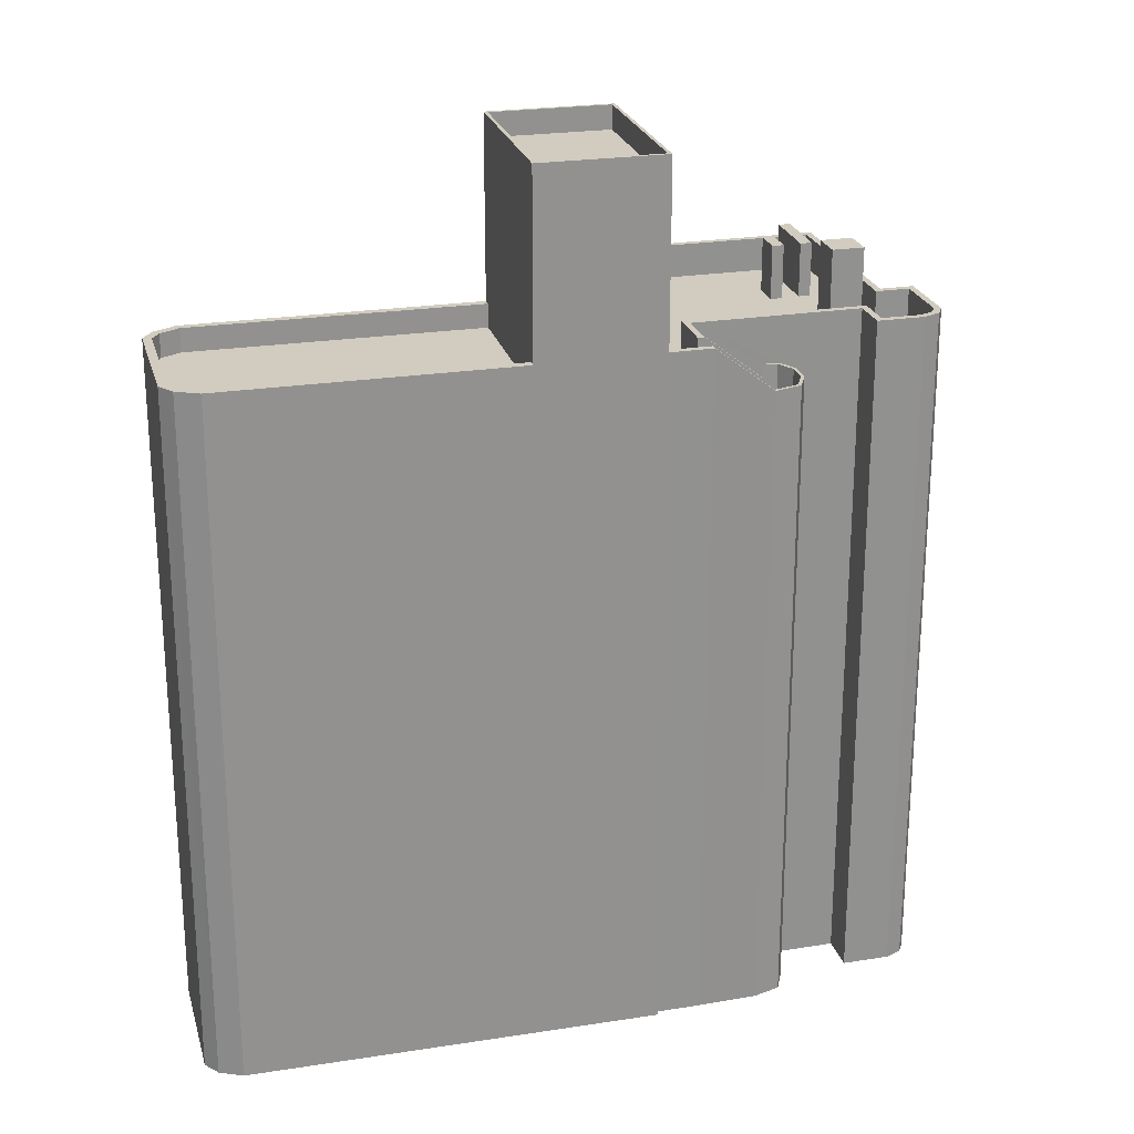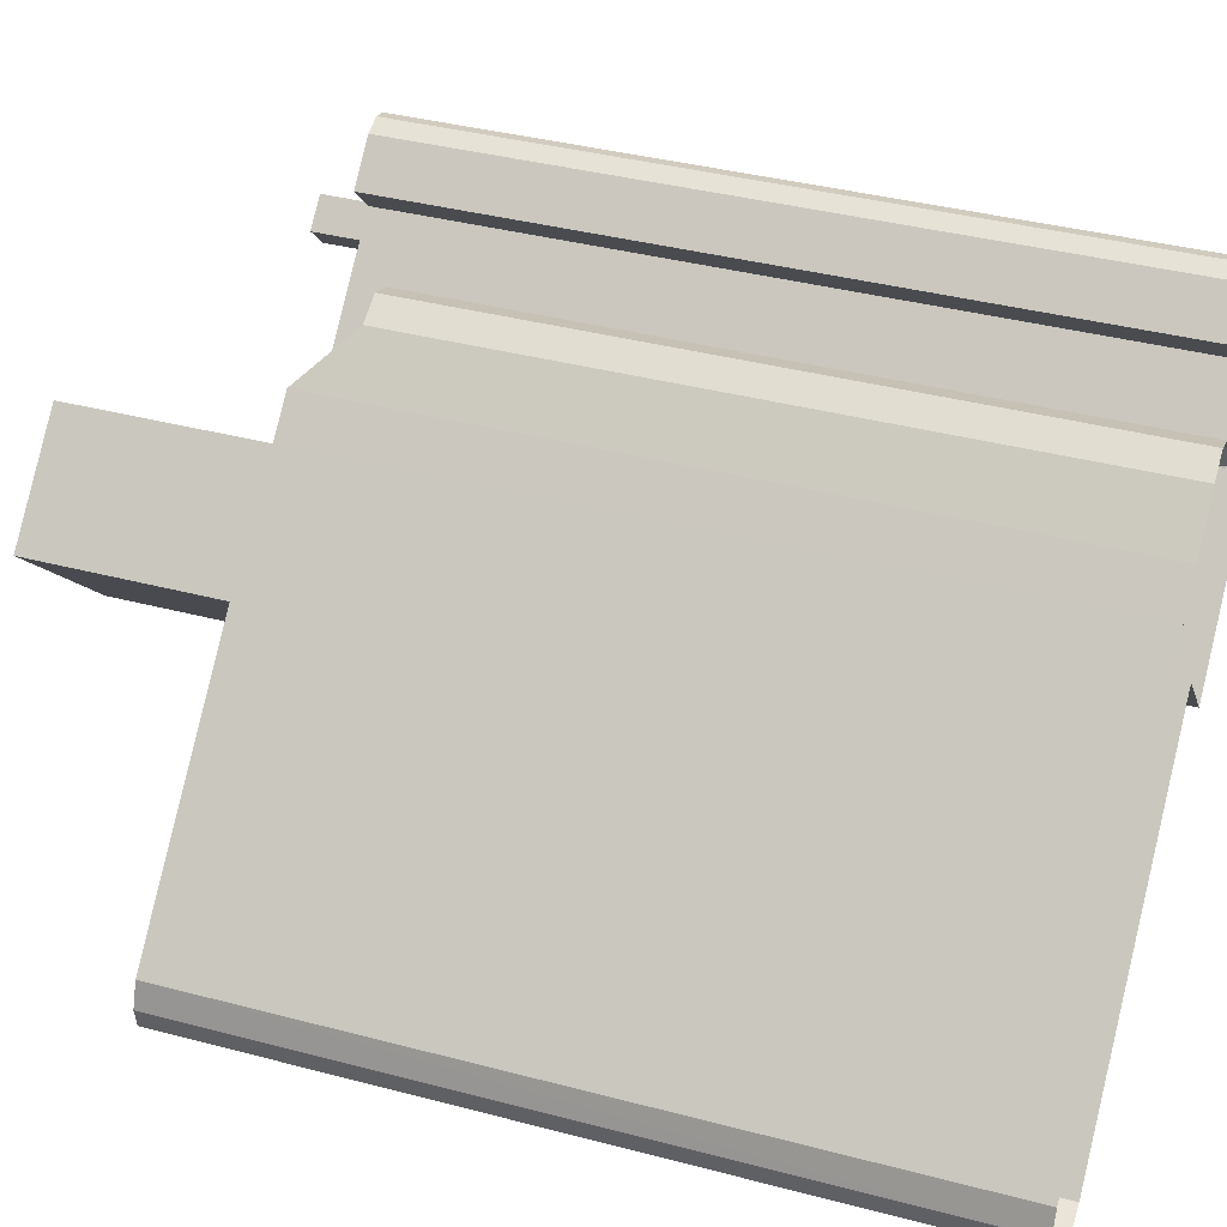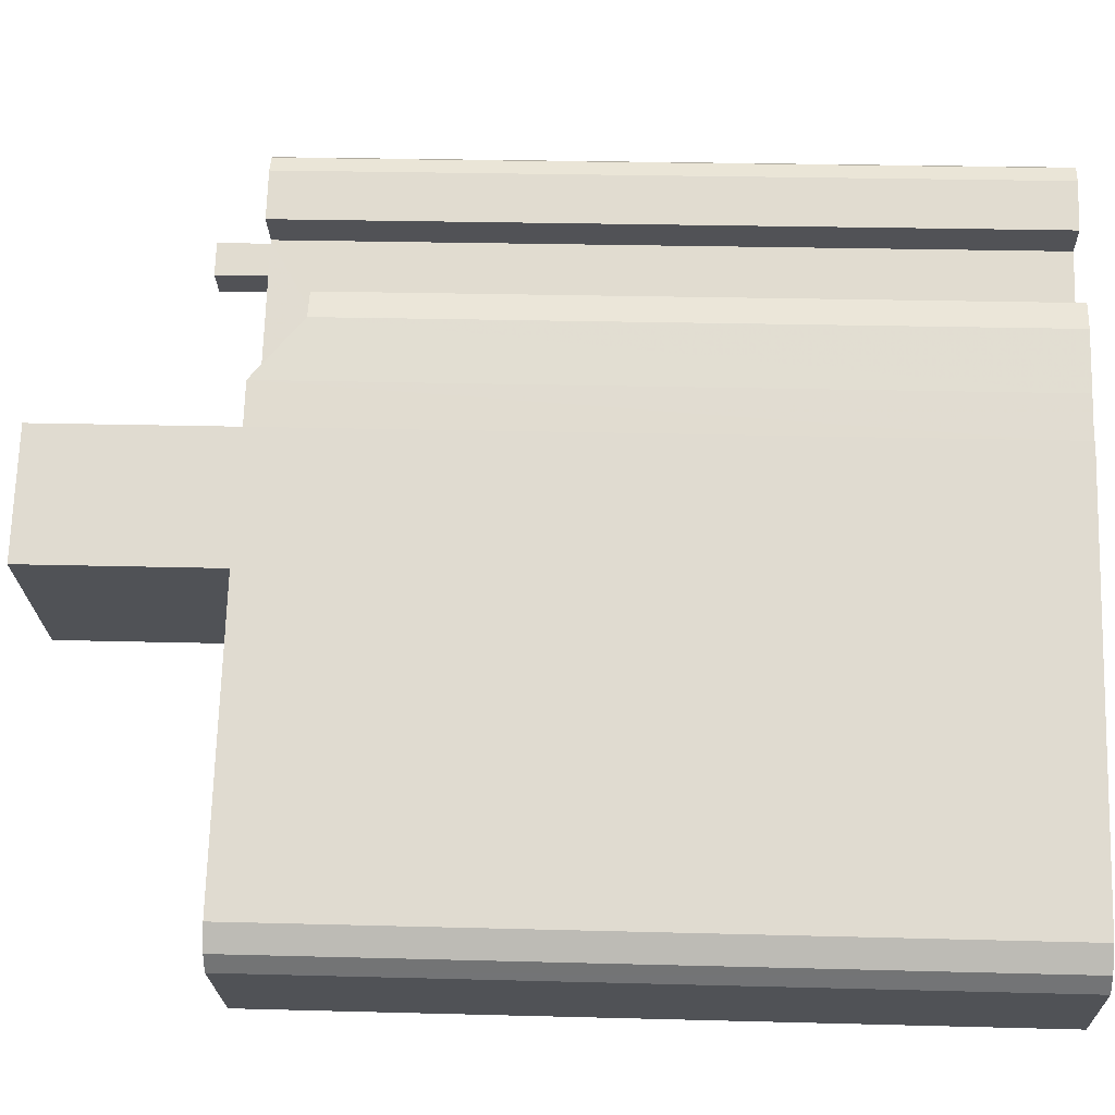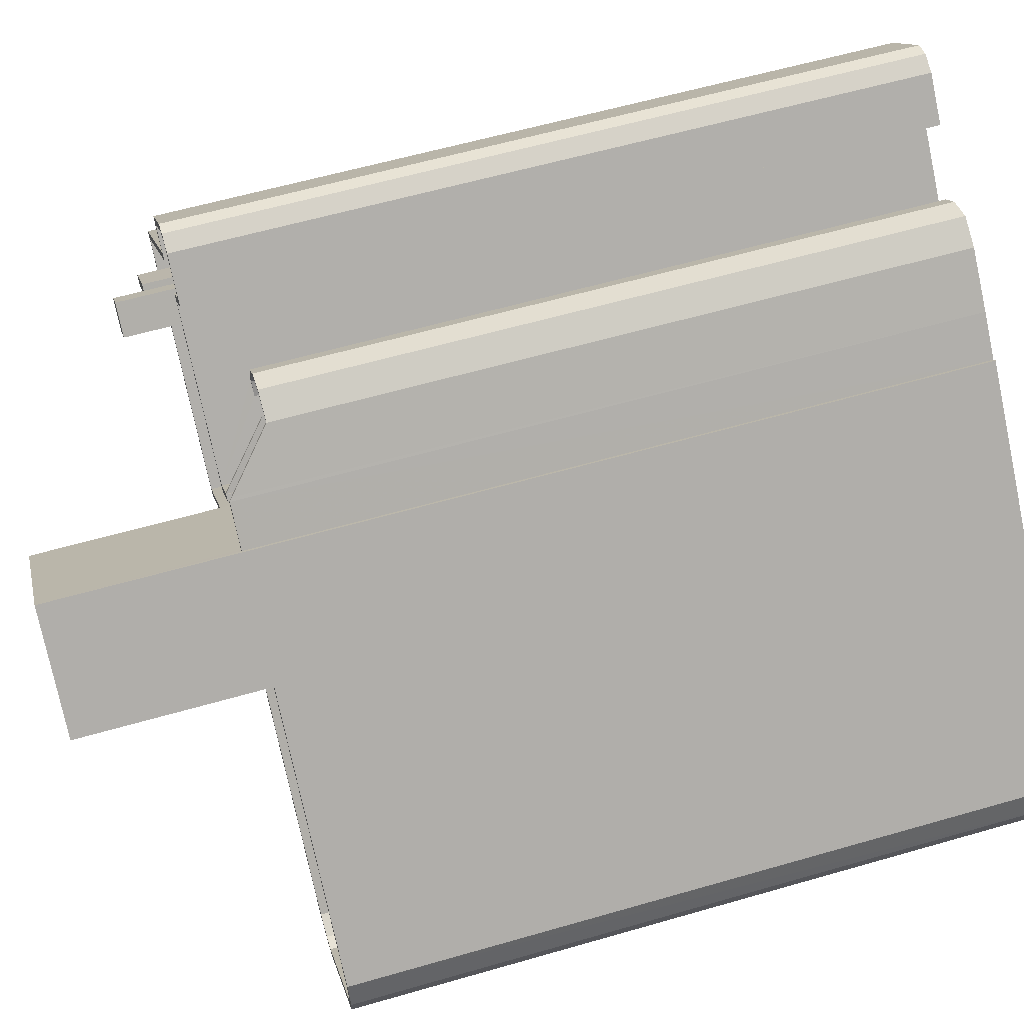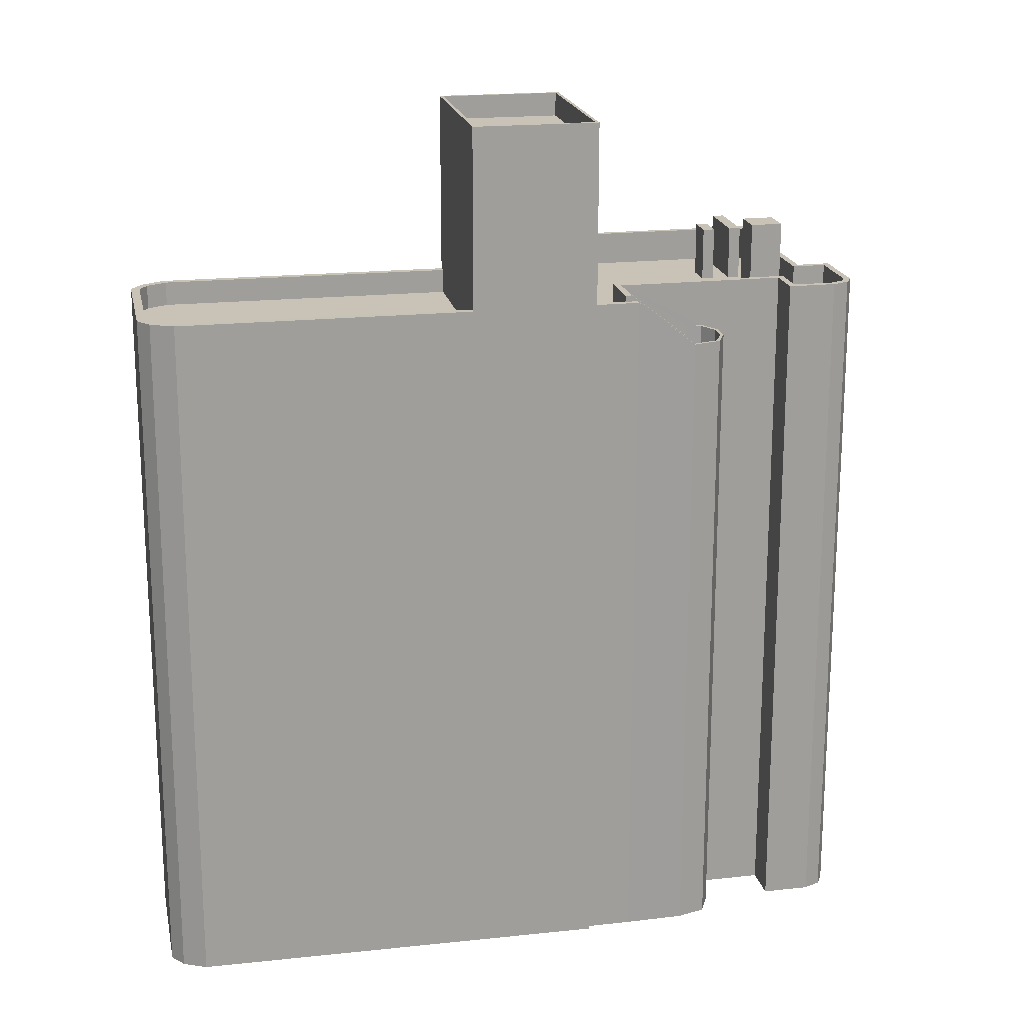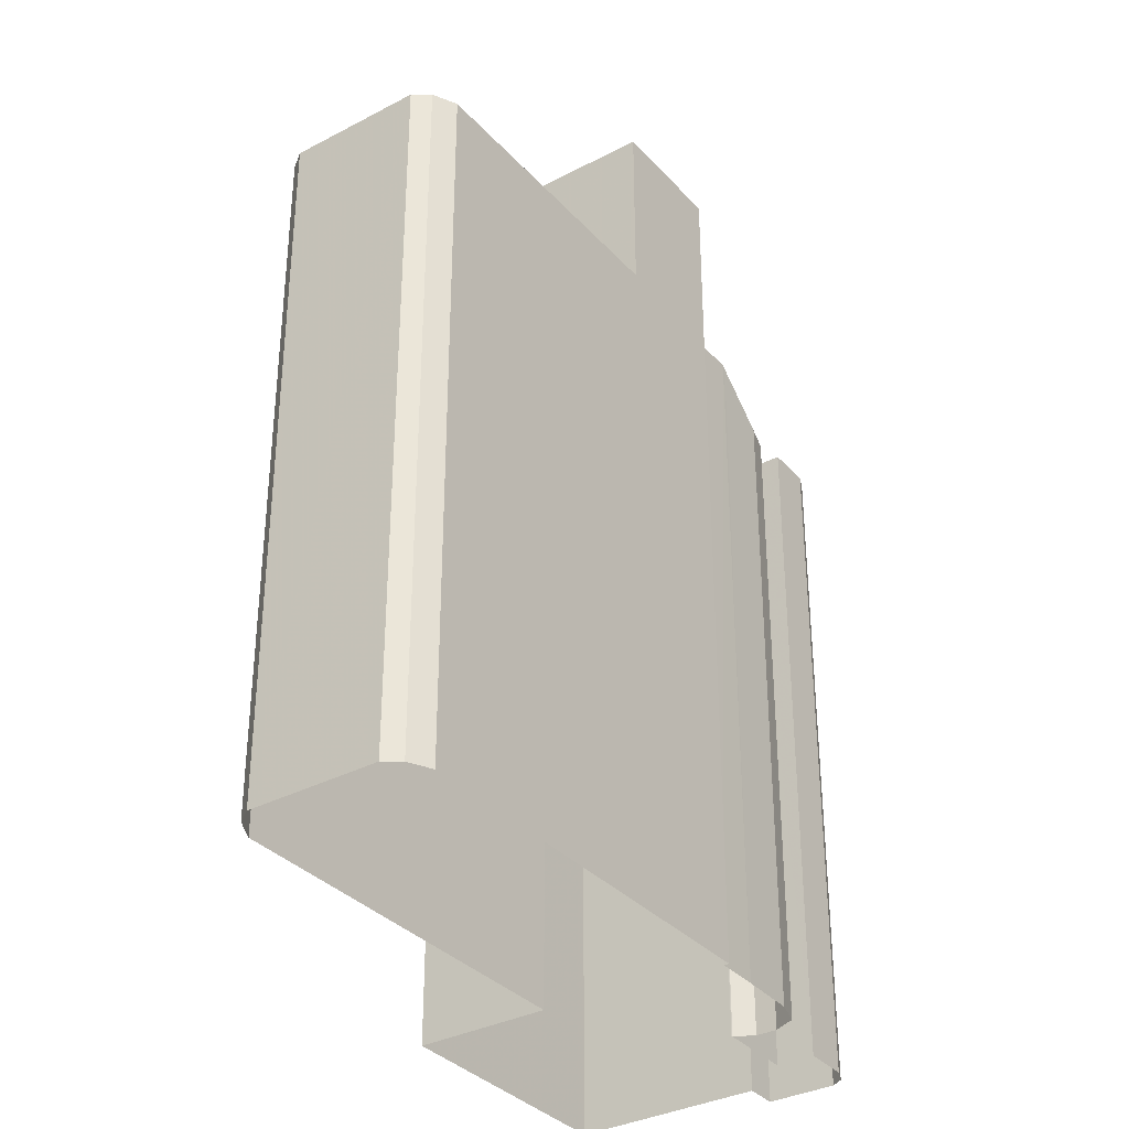
<metadata>
{"format":"obj","ext":"obj","renderer":"f3d","projection":"perspective","resolution":1024,"background":"white","views":[{"elev":24.0,"azim":121.3,"up":"+Z"},{"elev":37.9,"azim":108.6,"up":"+Y"},{"elev":25.0,"azim":92.5,"up":"+Y"},{"elev":59.3,"azim":73.4,"up":"+Y"},{"elev":19.4,"azim":124.5,"up":"+Z"},{"elev":-34.4,"azim":81.2,"up":"+Z"}]}
</metadata>
<code>
v 1.249e+04 -1.565e+04 21.18
v 1.249e+04 -1.565e+04 21.18
v 1.249e+04 -1.565e+04 21.18
v 1.249e+04 -1.565e+04 21.18
v 1.249e+04 -1.565e+04 21.18
v 1.249e+04 -1.565e+04 21.18
v 1.249e+04 -1.565e+04 21.18
v 1.249e+04 -1.565e+04 21.18
v 1.249e+04 -1.565e+04 21.18
v 1.249e+04 -1.565e+04 21.18
v 1.25e+04 -1.565e+04 21.18
v 1.249e+04 -1.565e+04 21.18
v 1.251e+04 -1.566e+04 21.18
v 1.25e+04 -1.565e+04 21.18
v 1.25e+04 -1.565e+04 21.18
v 1.249e+04 -1.565e+04 21.18
v 1.249e+04 -1.566e+04 21.18
v 1.249e+04 -1.566e+04 21.18
v 1.251e+04 -1.566e+04 21.18
v 1.251e+04 -1.566e+04 21.18
v 1.249e+04 -1.565e+04 21.18
v 1.25e+04 -1.566e+04 21.18
v 1.25e+04 -1.566e+04 21.18
v 1.25e+04 -1.566e+04 21.18
v 1.249e+04 -1.565e+04 21.18
v 1.249e+04 -1.565e+04 43.43
v 1.249e+04 -1.565e+04 43.43
v 1.249e+04 -1.565e+04 43.43
v 1.249e+04 -1.565e+04 43.43
v 1.249e+04 -1.566e+04 40.9
v 1.249e+04 -1.565e+04 40.9
v 1.249e+04 -1.565e+04 40.9
v 1.249e+04 -1.566e+04 40.9
v 1.249e+04 -1.566e+04 40.9
v 1.249e+04 -1.565e+04 40.9
v 1.249e+04 -1.565e+04 40.9
v 1.249e+04 -1.565e+04 40.9
v 1.249e+04 -1.565e+04 40.9
v 1.249e+04 -1.565e+04 40.9
v 1.249e+04 -1.565e+04 40.9
v 1.249e+04 -1.565e+04 40.9
v 1.249e+04 -1.565e+04 40.9
v 1.249e+04 -1.565e+04 40.9
v 1.249e+04 -1.565e+04 40.9
v 1.249e+04 -1.565e+04 40.9
v 1.249e+04 -1.565e+04 40.9
v 1.249e+04 -1.565e+04 40.9
v 1.249e+04 -1.565e+04 40.9
v 1.249e+04 -1.565e+04 40.9
v 1.25e+04 -1.565e+04 40.9
v 1.249e+04 -1.565e+04 40.9
v 1.249e+04 -1.565e+04 40.9
v 1.249e+04 -1.565e+04 40.9
v 1.25e+04 -1.565e+04 40.9
v 1.25e+04 -1.565e+04 40.9
v 1.249e+04 -1.565e+04 40.9
v 1.249e+04 -1.565e+04 40.9
v 1.249e+04 -1.565e+04 40.9
v 1.25e+04 -1.565e+04 40.9
v 1.25e+04 -1.565e+04 40.9
v 1.249e+04 -1.566e+04 40.9
v 1.249e+04 -1.565e+04 40.9
v 1.249e+04 -1.565e+04 40.9
v 1.249e+04 -1.565e+04 40.9
v 1.25e+04 -1.565e+04 41.9
v 1.25e+04 -1.565e+04 41.9
v 1.25e+04 -1.565e+04 41.9
v 1.25e+04 -1.565e+04 41.9
v 1.25e+04 -1.565e+04 41.9
v 1.25e+04 -1.565e+04 41.9
v 1.25e+04 -1.565e+04 41.9
v 1.25e+04 -1.565e+04 41.9
v 1.25e+04 -1.565e+04 41.9
v 1.249e+04 -1.566e+04 41.9
v 1.249e+04 -1.566e+04 41.9
v 1.249e+04 -1.566e+04 41.9
v 1.249e+04 -1.565e+04 41.9
v 1.249e+04 -1.565e+04 41.9
v 1.249e+04 -1.565e+04 41.9
v 1.249e+04 -1.565e+04 41.9
v 1.249e+04 -1.565e+04 41.9
v 1.249e+04 -1.565e+04 41.9
v 1.249e+04 -1.565e+04 41.9
v 1.249e+04 -1.565e+04 41.9
v 1.249e+04 -1.566e+04 41.9
v 1.249e+04 -1.565e+04 41.9
v 1.249e+04 -1.565e+04 41.9
v 1.249e+04 -1.565e+04 41.9
v 1.249e+04 -1.565e+04 41.9
v 1.249e+04 -1.565e+04 41.9
v 1.25e+04 -1.565e+04 41.9
v 1.249e+04 -1.565e+04 41.9
v 1.249e+04 -1.565e+04 41.9
v 1.249e+04 -1.565e+04 41.9
v 1.249e+04 -1.565e+04 41.9
v 1.249e+04 -1.565e+04 41.9
v 1.249e+04 -1.565e+04 42.52
v 1.249e+04 -1.565e+04 42.52
v 1.249e+04 -1.565e+04 42.52
v 1.249e+04 -1.565e+04 42.52
v 1.249e+04 -1.565e+04 42.52
v 1.249e+04 -1.565e+04 42.52
v 1.249e+04 -1.565e+04 42.52
v 1.249e+04 -1.565e+04 42.52
v 1.249e+04 -1.565e+04 39.52
v 1.249e+04 -1.565e+04 39.52
v 1.25e+04 -1.565e+04 39.52
v 1.249e+04 -1.565e+04 39.52
v 1.249e+04 -1.565e+04 39.52
v 1.249e+04 -1.565e+04 39.52
v 1.249e+04 -1.565e+04 39.52
v 1.249e+04 -1.565e+04 39.52
v 1.249e+04 -1.565e+04 39.52
v 1.249e+04 -1.565e+04 39.52
v 1.249e+04 -1.565e+04 39.6
v 1.249e+04 -1.565e+04 39.52
v 1.249e+04 -1.565e+04 39.6
v 1.25e+04 -1.565e+04 40.82
v 1.25e+04 -1.565e+04 40.82
v 1.25e+04 -1.565e+04 40.9
v 1.25e+04 -1.565e+04 40.9
v 1.249e+04 -1.565e+04 40.52
v 1.249e+04 -1.565e+04 40.52
v 1.249e+04 -1.565e+04 40.52
v 1.249e+04 -1.565e+04 40.52
v 1.249e+04 -1.565e+04 40.52
v 1.249e+04 -1.565e+04 40.52
v 1.249e+04 -1.565e+04 40.52
v 1.249e+04 -1.565e+04 40.52
v 1.249e+04 -1.565e+04 40.52
v 1.249e+04 -1.565e+04 40.52
v 1.249e+04 -1.565e+04 40.52
v 1.249e+04 -1.565e+04 40.52
v 1.249e+04 -1.565e+04 40.52
v 1.249e+04 -1.565e+04 40.6
v 1.25e+04 -1.565e+04 41.82
v 1.25e+04 -1.565e+04 41.82
v 1.25e+04 -1.565e+04 41.82
v 1.25e+04 -1.565e+04 41.82
v 1.249e+04 -1.565e+04 40.6
v 1.249e+04 -1.565e+04 40.52
v 1.249e+04 -1.565e+04 40.52
v 1.25e+04 -1.566e+04 41.93
v 1.25e+04 -1.566e+04 41.93
v 1.25e+04 -1.566e+04 41.93
v 1.25e+04 -1.565e+04 41.93
v 1.251e+04 -1.566e+04 41.93
v 1.25e+04 -1.565e+04 41.93
v 1.25e+04 -1.566e+04 41.93
v 1.251e+04 -1.566e+04 41.93
v 1.25e+04 -1.566e+04 41.93
v 1.251e+04 -1.566e+04 41.93
v 1.251e+04 -1.566e+04 41.93
v 1.25e+04 -1.566e+04 41.93
v 1.25e+04 -1.566e+04 41.93
v 1.251e+04 -1.566e+04 41.93
v 1.25e+04 -1.566e+04 41.93
v 1.251e+04 -1.566e+04 41.93
v 1.25e+04 -1.566e+04 41.23
v 1.25e+04 -1.566e+04 41.23
v 1.25e+04 -1.566e+04 41.23
v 1.25e+04 -1.565e+04 41.23
v 1.25e+04 -1.566e+04 41.23
v 1.251e+04 -1.566e+04 41.23
v 1.251e+04 -1.566e+04 41.23
v 1.251e+04 -1.566e+04 41.23
v 1.249e+04 -1.566e+04 47.31
v 1.25e+04 -1.566e+04 47.31
v 1.25e+04 -1.566e+04 47.31
v 1.249e+04 -1.566e+04 47.31
v 1.25e+04 -1.565e+04 47.31
v 1.25e+04 -1.565e+04 47.31
v 1.25e+04 -1.565e+04 47.31
v 1.25e+04 -1.565e+04 47.31
v 1.249e+04 -1.566e+04 46.61
v 1.25e+04 -1.566e+04 46.61
v 1.25e+04 -1.565e+04 46.61
v 1.25e+04 -1.565e+04 46.61
f 1 2 3
f 4 5 2
f 6 7 8
f 9 10 1
f 11 12 7
f 13 14 15
f 16 4 12
f 17 16 18
f 14 18 11
f 13 19 20
f 8 12 21
f 13 22 18
f 22 23 24
f 13 20 23
f 12 25 21
f 10 12 4
f 1 10 2
f 10 4 2
f 7 12 8
f 18 12 11
f 13 18 14
f 18 16 12
f 13 23 22
f 26 27 28
f 29 26 28
f 30 31 32
f 33 34 30
f 35 36 37
f 33 38 39
f 35 37 40
f 41 36 35
f 42 32 41
f 43 44 42
f 43 42 45
f 38 32 44
f 42 41 35
f 30 32 38
f 33 30 38
f 44 32 42
f 36 41 46
f 47 48 46
f 49 32 31
f 50 49 31
f 51 52 47
f 49 53 32
f 50 54 55
f 53 56 57
f 46 41 57
f 51 56 58
f 54 59 55
f 49 56 53
f 50 60 49
f 50 55 60
f 47 46 56
f 51 47 56
f 46 57 56
f 33 39 61
f 37 62 63
f 40 37 63
f 64 43 45
f 64 39 43
f 62 61 64
f 62 64 63
f 64 61 39
f 65 66 67
f 67 68 69
f 67 66 68
f 70 71 72
f 71 73 72
f 74 75 76
f 77 78 73
f 79 76 75
f 80 81 82
f 83 84 80
f 75 74 85
f 82 81 86
f 87 88 89
f 87 79 90
f 86 89 88
f 71 91 73
f 92 78 77
f 93 87 90
f 83 94 84
f 79 75 90
f 94 92 77
f 91 77 73
f 95 86 88
f 93 88 87
f 83 92 94
f 83 80 96
f 96 80 82
f 82 86 95
f 97 98 99
f 97 100 98
f 101 102 103
f 101 104 102
f 105 106 107
f 105 108 106
f 109 110 111
f 112 108 113
f 111 110 114
f 111 114 105
f 114 113 105
f 105 113 108
f 115 116 109
f 111 115 109
f 117 115 111
f 117 118 115
f 119 118 117
f 59 119 120
f 54 119 59
f 54 121 119
f 118 119 121
f 122 123 124
f 124 125 122
f 122 126 123
f 127 126 128
f 129 130 127
f 131 130 129
f 132 131 129
f 133 132 129
f 129 127 134
f 134 127 128
f 128 126 122
f 135 136 137
f 131 132 135
f 137 131 135
f 67 137 136
f 67 69 137
f 138 91 71
f 139 138 71
f 138 139 140
f 140 141 142
f 138 140 142
f 143 144 145
f 146 147 148
f 144 149 145
f 147 150 148
f 149 151 145
f 150 152 153
f 151 154 155
f 156 155 154
f 145 151 157
f 155 157 151
f 153 156 158
f 154 158 156
f 152 156 153
f 150 147 152
f 159 160 161
f 162 163 161
f 164 160 165
f 162 161 164
f 164 165 166
f 161 160 164
f 167 168 169
f 167 169 170
f 171 172 173
f 168 171 174
f 174 171 173
f 174 169 168
f 175 176 177
f 178 175 177
f 170 172 167
f 170 173 172
f 57 28 27
f 57 41 28
f 26 57 27
f 26 53 57
f 32 53 26
f 29 32 26
f 28 32 29
f 28 41 32
f 106 125 77
f 77 124 94
f 94 124 10
f 106 108 125
f 124 12 10
f 125 124 77
f 17 79 16
f 17 76 79
f 4 79 87
f 4 16 79
f 4 89 5
f 4 87 89
f 5 86 2
f 5 89 86
f 86 81 3
f 2 86 3
f 81 80 1
f 3 81 1
f 80 84 9
f 1 80 9
f 9 94 10
f 9 84 94
f 69 68 14
f 11 69 14
f 76 17 18
f 74 76 18
f 77 91 107
f 106 77 107
f 59 71 70
f 59 120 71
f 67 54 65
f 67 121 54
f 61 75 33
f 75 85 33
f 85 34 33
f 90 61 62
f 90 75 61
f 37 36 93
f 62 37 90
f 36 46 93
f 90 37 93
f 88 46 48
f 88 93 46
f 88 48 47
f 95 88 47
f 82 47 52
f 82 95 47
f 82 52 51
f 96 82 51
f 96 51 58
f 83 96 58
f 92 58 56
f 92 83 58
f 49 92 56
f 49 78 92
f 72 60 55
f 72 73 60
f 73 49 60
f 73 78 49
f 70 55 59
f 70 72 55
f 50 65 54
f 50 66 65
f 99 98 44
f 43 99 44
f 98 100 38
f 44 98 38
f 100 97 39
f 38 100 39
f 39 99 43
f 39 97 99
f 35 40 102
f 40 63 103
f 102 40 103
f 102 104 42
f 35 102 42
f 64 45 101
f 45 42 104
f 45 104 101
f 101 103 63
f 64 101 63
f 109 132 133
f 109 116 132
f 138 142 107
f 138 107 91
f 142 105 107
f 142 141 111
f 105 142 111
f 129 110 109
f 133 129 109
f 136 118 121
f 121 67 136
f 135 115 118
f 115 132 116
f 135 132 115
f 135 118 136
f 108 112 122
f 125 108 122
f 122 112 113
f 128 122 113
f 128 113 114
f 134 128 114
f 111 141 117
f 140 139 119
f 117 141 140
f 139 71 120
f 117 140 119
f 119 139 120
f 134 114 110
f 129 134 110
f 131 11 7
f 69 11 137
f 11 131 137
f 130 131 7
f 6 130 7
f 124 123 25
f 12 124 25
f 25 126 21
f 25 123 126
f 21 127 8
f 21 126 127
f 127 130 6
f 8 127 6
f 149 144 22
f 22 144 18
f 74 144 168
f 167 74 168
f 30 34 85
f 30 85 167
f 74 18 144
f 85 74 167
f 150 19 13
f 150 153 19
f 158 20 19
f 153 158 19
f 158 23 20
f 158 154 23
f 151 24 23
f 154 151 23
f 149 22 24
f 151 149 24
f 172 171 148
f 172 148 15
f 148 13 15
f 148 150 13
f 146 164 147
f 146 162 164
f 147 164 166
f 152 147 166
f 156 166 165
f 156 152 166
f 155 165 160
f 155 156 165
f 155 160 159
f 157 155 159
f 145 159 161
f 145 157 159
f 143 145 161
f 163 143 161
f 30 167 31
f 14 68 15
f 50 31 66
f 15 68 172
f 66 167 172
f 68 66 172
f 31 167 66
f 163 162 143
f 144 143 168
f 168 146 171
f 171 146 148
f 143 162 146
f 168 143 146
f 173 178 177
f 174 173 177
f 174 177 176
f 169 174 176
f 170 176 175
f 170 169 176
f 173 175 178
f 173 170 175

</code>
